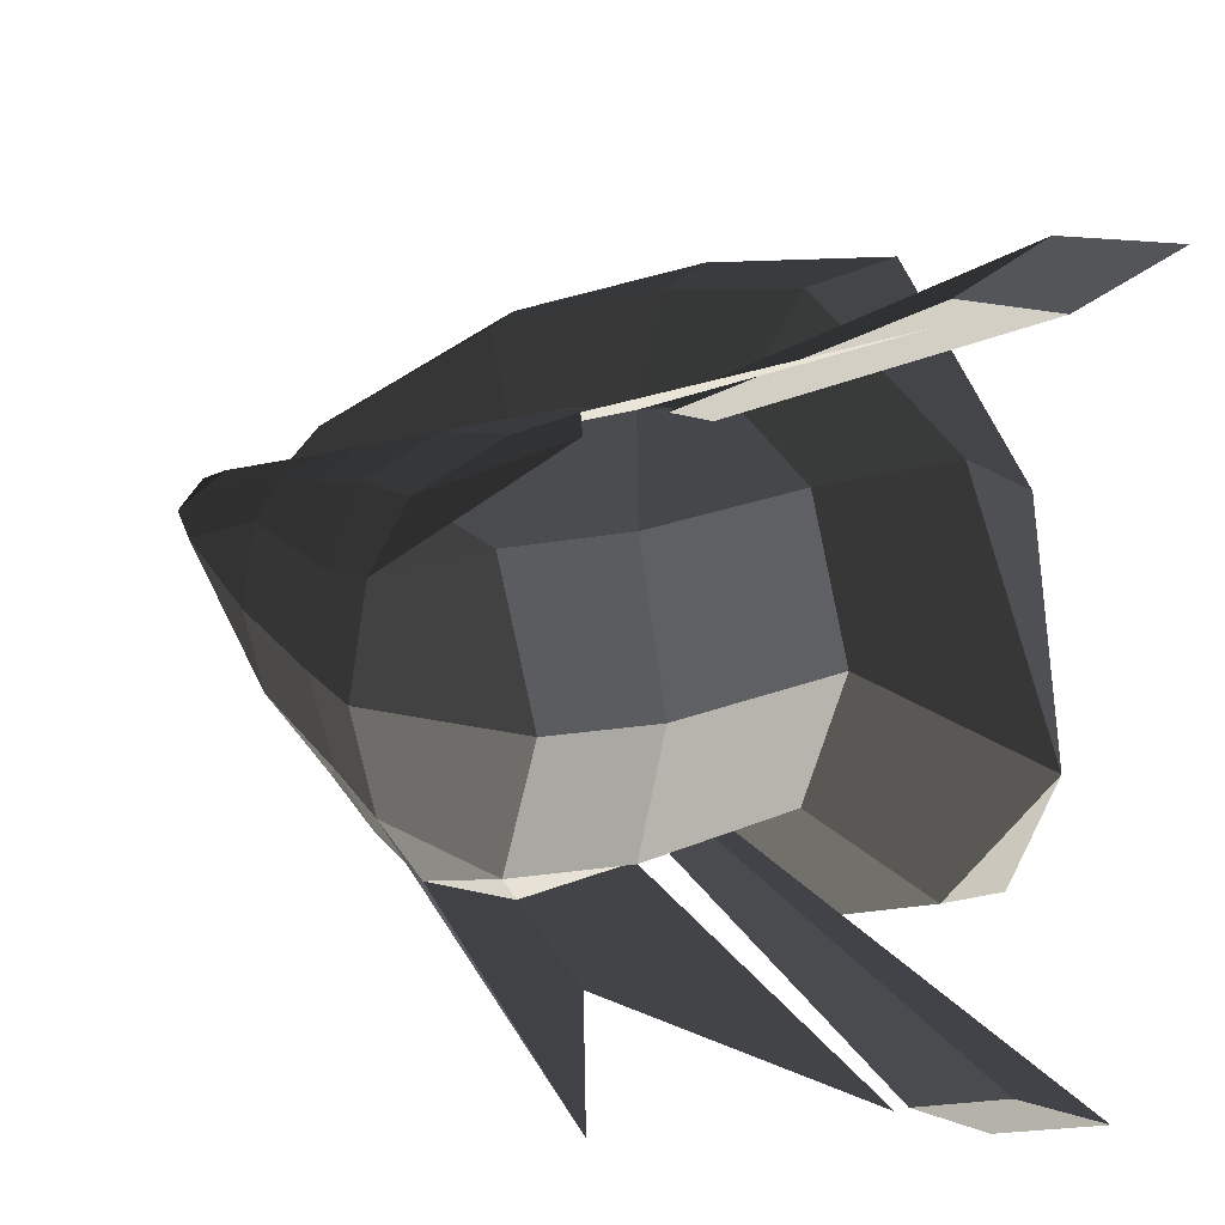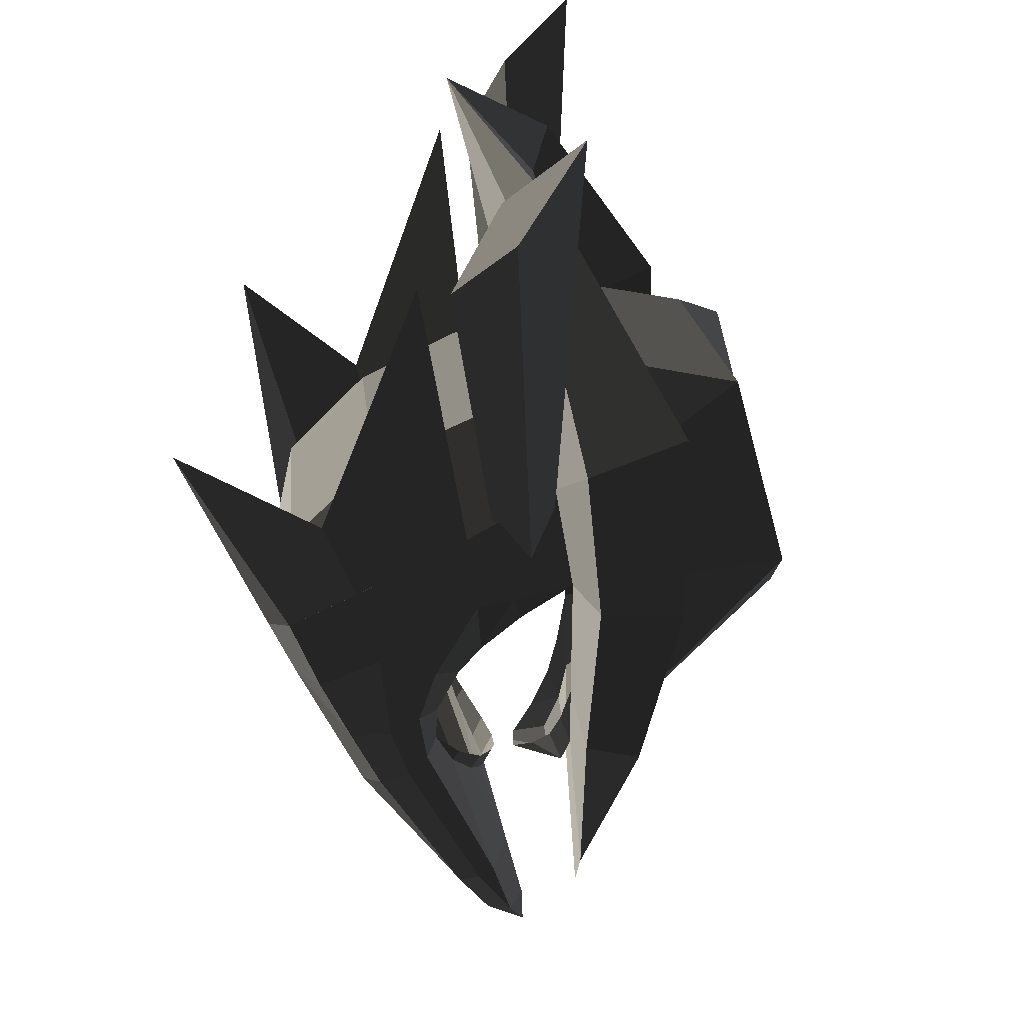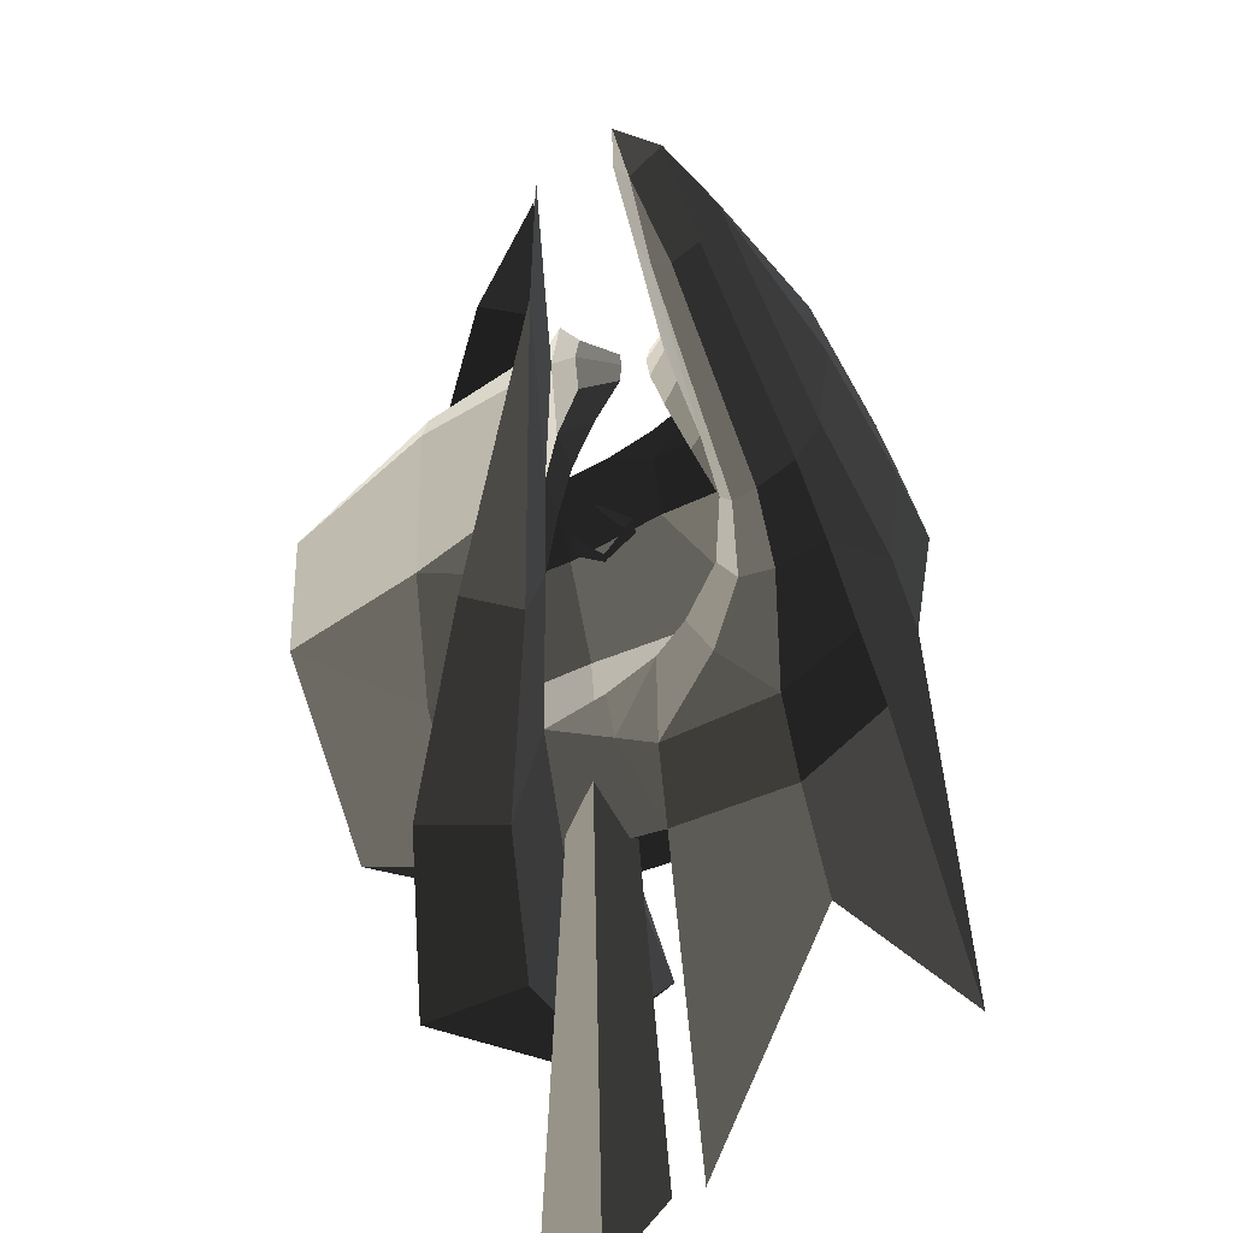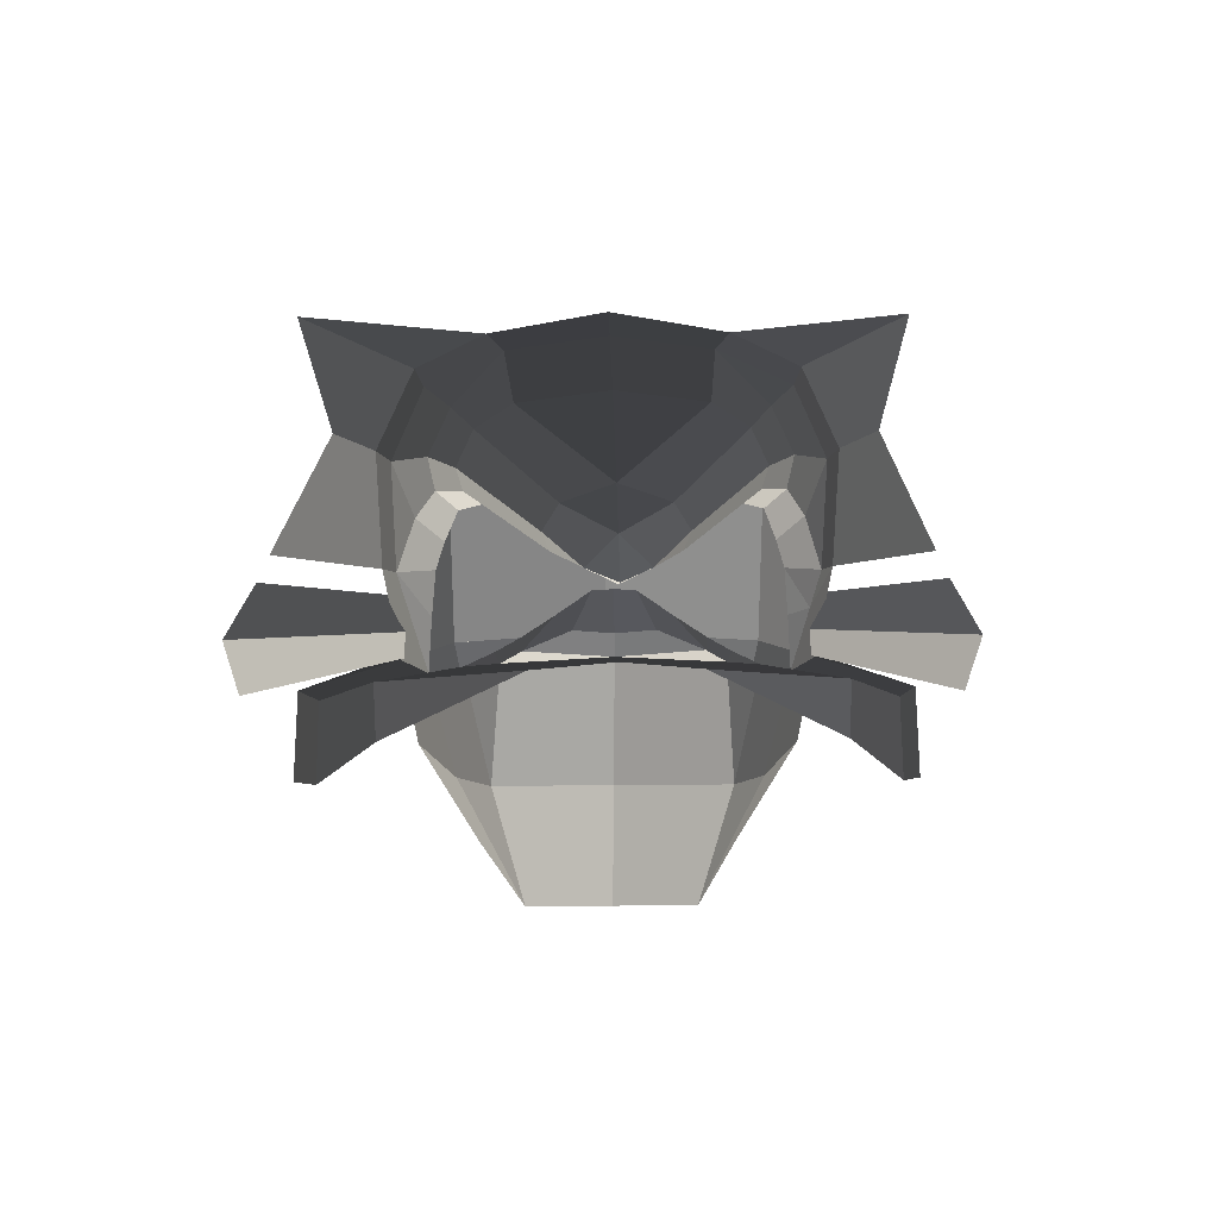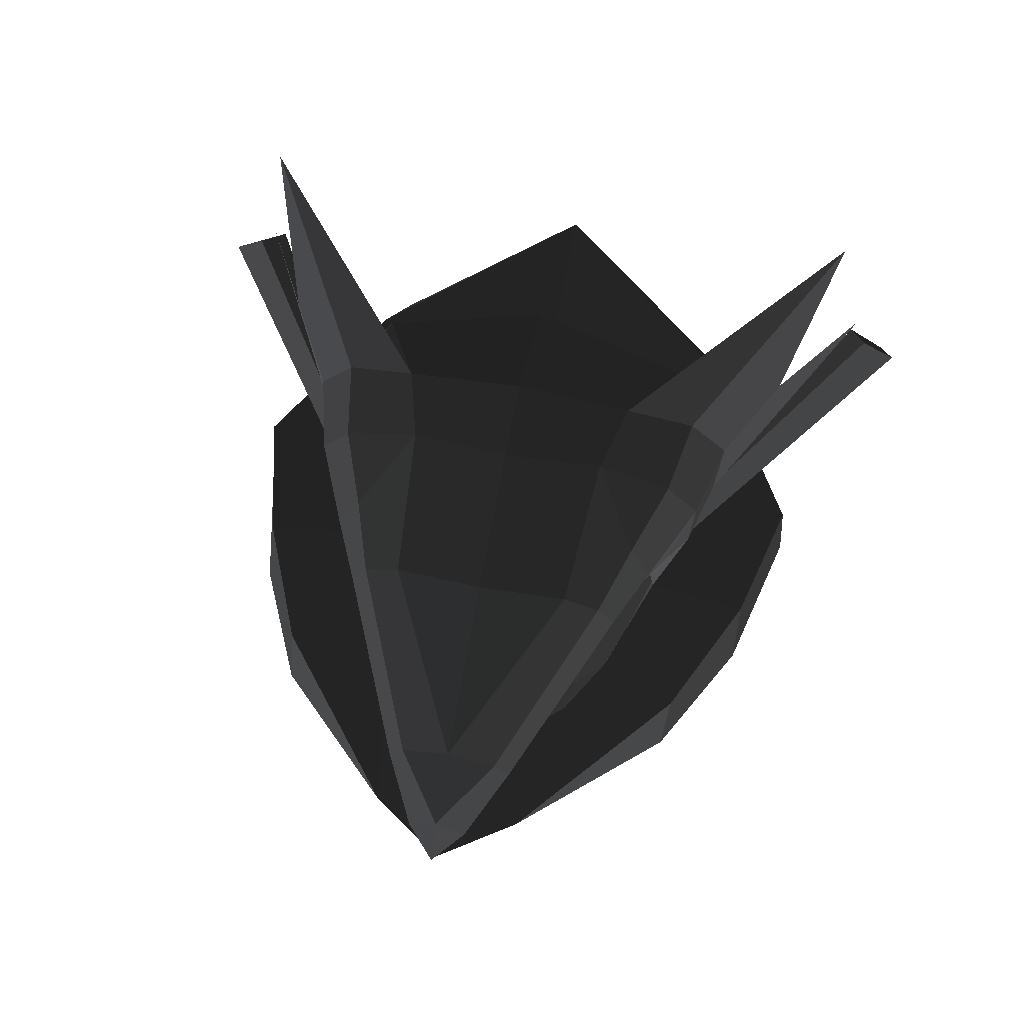
<metadata>
{"format":"obj","ext":"obj","renderer":"f3d","projection":"perspective","resolution":1024,"background":"white","views":[{"elev":25.6,"azim":58.8,"up":"+Y"},{"elev":-69.9,"azim":117.0,"up":"+Y"},{"elev":-51.1,"azim":-64.0,"up":"+Y"},{"elev":23.2,"azim":-91.0,"up":"+Z"},{"elev":71.1,"azim":-79.5,"up":"+Z"}]}
</metadata>
<code>
v -0.0329 0.3661 -0.6271
v -0.0516 0.3556 -0.495
v 0.0351 0.4291 -0.4333
v 0.0351 0.4291 -0.4333
v -0.082 0.3436 -0.3808
v -0.082 0.3436 -0.3808
v -0.0781 0.3815 -0.2723
v -0.1179 0.3228 -0.3067
v 0.0215 0.4315 -0.1905
v 0.0215 0.4315 -0.1905
v 0.1958 0.4687 -0.4921
v 0.1935 0.4736 -0.2304
v -0.0329 0.3661 -0.6271
v 0.2016 0.4371 -0.7019
v 0.3859 0.3315 -0.7447
v 0.398 0.3352 -0.3717
v 0.3241 0.3298 -0.1289
v 0.1935 0.4736 -0.2304
v 0.1677 0.3887 -0.0466
v 0.1677 0.3887 -0.0466
v 0.1458 0.2428 0.0327
v 0.1458 0.2428 0.0327
v 0.0024 0.2049 0.0439
v 0.0048 0.3613 -0.0306
v 0.0215 0.4315 -0.1905
v 0.1935 0.4736 -0.2304
v -0.1557 0.3034 -0.0174
v -0.1735 0.349 -0.1105
v 0.0024 0.2049 0.0439
v 0.0024 0.2049 0.0439
v -0.3087 0.1812 0.0422
v -0.3045 0.2556 -0.0089
v -0.3044 0.2908 -0.0846
v -0.1735 0.349 -0.1105
v -0.6811 0.0981 -0.0114
v -0.6811 0.1295 -0.064
v -0.3087 0.1812 0.0422
v -0.6811 -0.0001 0.025
v -0.8233 -0.0004 -0.0126
v -0.8233 -0.0004 -0.0126
v -0.6811 -0.0985 -0.0114
v -0.6811 -0.0985 -0.0114
v -0.3087 -0.1814 0.0422
v -0.3045 -0.2557 -0.0089
v -0.3237 -0.0001 0.0713
v -0.3237 -0.0001 0.0713
v -0.3087 0.1812 0.0422
v -0.3087 0.1812 0.0422
v 0.0024 0.2049 0.0439
v -0.0219 -0.0001 0.0797
v 0.1458 0.2428 0.0327
v 0.1419 -0.0001 0.0777
v 0.3241 0.3298 -0.1289
v 0.4194 -0.0001 -0.1517
v 0.398 0.3352 -0.3717
v 0.493 -0.0001 -0.3735
v 0.3859 0.3315 -0.7447
v 0.4917 -0.0001 -0.7676
v 0.3859 -0.3317 -0.7447
v 0.398 -0.3354 -0.3717
v 0.3241 -0.33 -0.1289
v 0.4194 -0.0001 -0.1517
v 0.1458 -0.243 0.0327
v 0.1419 -0.0001 0.0777
v 0.1677 -0.3887 -0.0465
v 0.1677 -0.3887 -0.0465
v 0.1935 -0.4737 -0.2304
v 0.1935 -0.4737 -0.2304
v 0.398 -0.3354 -0.3717
v 0.1958 -0.4688 -0.4921
v 0.3859 -0.3317 -0.7447
v 0.2016 -0.4372 -0.7019
v 0.369 -0.3012 -0.9072
v 0.18 -0.4042 -0.8888
v 0.1913 -0.2791 -1.131
v 0.1913 -0.2791 -1.131
v -0.2588 -0.1735 -1.039
v -0.1294 -0.3107 -0.8142
v -0.3585 -0.2342 -0.7179
v -0.3585 -0.2342 -0.7179
v -0.2869 -0.2858 -0.4968
v -0.0329 -0.3663 -0.6271
v -0.4263 -0.2117 -0.4281
v -0.4263 -0.2117 -0.4281
v -0.3603 -0.2246 -0.4352
v -0.3603 -0.2246 -0.4352
v -0.475 -0.1692 -0.3815
v -0.4056 -0.1749 -0.3863
v -0.4353 -0.1088 -0.3279
v -0.4353 -0.1088 -0.3279
v -0.489 -0.0774 -0.3342
v -0.4507 -0.0408 -0.2714
v -0.5062 -0.0001 -0.3332
v -0.4551 -0.0001 -0.2671
v -0.489 0.0769 -0.3342
v -0.4507 0.0405 -0.2714
v -0.475 0.1689 -0.3815
v -0.4353 0.1087 -0.3279
v -0.4056 0.1748 -0.3863
v -0.4056 0.1748 -0.3863
v -0.4263 0.2113 -0.4281
v -0.3603 0.2245 -0.4352
v -0.2869 0.2856 -0.4968
v -0.2869 0.2856 -0.4968
v -0.3585 0.234 -0.7179
v -0.3585 0.234 -0.7179
v -0.1294 0.3105 -0.8142
v -0.0329 0.3661 -0.6271
v -0.2588 0.1733 -1.039
v -0.2588 0.1733 -1.039
v -0.4744 -0.0001 -0.6583
v -0.36 -0.0001 -0.982
v -0.3585 -0.2342 -0.7179
v -0.2588 -0.1735 -1.039
v -0.5111 -0.0002 -0.3779
v -0.4263 -0.2117 -0.4281
v -0.475 -0.1692 -0.3815
v -0.475 -0.1692 -0.3815
v -0.5062 -0.0001 -0.3332
v -0.489 -0.0774 -0.3342
v -0.475 0.1689 -0.3815
v -0.489 0.0769 -0.3342
v -0.4263 0.2113 -0.4281
v -0.4263 0.2113 -0.4281
v -0.4744 -0.0001 -0.6583
v -0.3585 0.234 -0.7179
v -0.1294 -0.3107 -0.8142
v 0.18 -0.4042 -0.8888
v -0.0329 -0.3663 -0.6271
v 0.2016 -0.4372 -0.7019
v 0.0096 -0.4056 -0.506
v 0.1958 -0.4688 -0.4921
v -0.0516 -0.3558 -0.495
v -0.0516 -0.3558 -0.495
v -0.082 -0.3437 -0.3808
v -0.082 -0.3437 -0.3808
v 0.0351 -0.4293 -0.4333
v 0.0351 -0.4293 -0.4333
v 0.1958 -0.4688 -0.4921
v 0.1958 -0.4688 -0.4921
v 0.0215 -0.4317 -0.1905
v 0.1935 -0.4737 -0.2304
v -0.0781 -0.3817 -0.2723
v -0.0781 -0.3817 -0.2723
v -0.082 -0.3437 -0.3808
v -0.1179 -0.323 -0.3067
v -0.1895 -0.292 -0.2137
v -0.1738 -0.3362 -0.1797
v -0.1735 -0.3491 -0.1105
v 0.0215 -0.4317 -0.1905
v -0.1557 -0.3035 -0.0174
v 0.0048 -0.3596 -0.0306
v 0.0024 -0.205 0.0439
v 0.0024 -0.205 0.0439
v -0.3045 -0.2557 -0.0089
v -0.3087 -0.1814 0.0422
v -0.3237 -0.0001 0.0713
v -0.0219 -0.0001 0.0797
v 0.1419 -0.0001 0.0777
v 0.1458 -0.243 0.0327
v 0.1677 -0.3887 -0.0465
v 0.0048 -0.3596 -0.0306
v 0.1935 -0.4737 -0.2304
v 0.0215 -0.4317 -0.1905
v -0.1735 -0.3491 -0.1105
v -0.1557 -0.3035 -0.0174
v -0.3044 -0.291 -0.0846
v -0.3045 -0.2557 -0.0089
v -0.6811 -0.1299 -0.064
v -0.6811 -0.0985 -0.0114
v -0.8233 -0.0601 -0.0734
v -0.8233 -0.0004 -0.0126
v -0.6809 -0.1162 -0.1006
v -0.6809 -0.1162 -0.1006
v -0.3044 -0.291 -0.0846
v -0.2887 -0.2784 -0.1372
v -0.1735 -0.3491 -0.1105
v -0.1738 -0.3362 -0.1797
v -0.1895 -0.292 -0.2137
v -0.2729 -0.2303 -0.1665
v -0.3651 -0.1701 -0.1591
v -0.6809 -0.1162 -0.1006
v -0.3513 -0.1767 -0.1839
v -0.3513 -0.1767 -0.1839
v -0.4121 -0.1062 -0.2046
v -0.4376 -0.0896 -0.1681
v -0.4371 -0.0408 -0.2201
v -0.4684 -0.0306 -0.177
v -0.6807 0 -0.1346
v -0.6807 0 -0.1346
v -0.6809 -0.1162 -0.1006
v -0.3651 -0.1701 -0.1591
v -0.8231 -0.0004 -0.104
v -0.8233 -0.0601 -0.0734
v -0.8889 -0.002 -0.0734
v -0.8889 -0.002 -0.0734
v -0.8233 -0.0004 -0.0126
v -0.8233 -0.0004 -0.0126
v -0.8233 0.0579 -0.0734
v -0.8233 0.0579 -0.0734
v -0.8231 -0.0004 -0.104
v -0.8231 -0.0004 -0.104
v -0.6807 0 -0.1346
v -0.6809 0.1158 -0.1006
v -0.6811 0.1295 -0.064
v -0.6811 0.1295 -0.064
v -0.6811 0.0981 -0.0114
v -0.8233 -0.0004 -0.0126
v -0.2588 -0.1735 -1.039
v -0.36 -0.0001 -0.982
v 0.1913 -0.2791 -1.131
v 0.3336 -0.0001 -1.083
v 0.1913 0.2788 -1.131
v -0.2588 0.1733 -1.039
v 0.18 0.404 -0.8888
v -0.1294 0.3105 -0.8142
v 0.369 0.3008 -0.9072
v 0.369 0.3008 -0.9072
v 0.3859 0.3315 -0.7447
v 0.2016 0.4371 -0.7019
v -0.0329 0.3661 -0.6271
v -0.1294 0.3105 -0.8142
v 0.369 0.3008 -0.9072
v 0.3859 0.3315 -0.7447
v 0.4576 -0.0001 -0.9157
v 0.4917 -0.0001 -0.7676
v 0.369 -0.3012 -0.9072
v 0.3859 -0.3317 -0.7447
v 0.3336 -0.0001 -1.083
v 0.1913 -0.2791 -1.131
v 0.369 0.3008 -0.9072
v 0.1913 0.2788 -1.131
v -0.4751 -0.0001 -0.1802
v -0.4455 -0.0002 -0.2232
v -0.4684 -0.0306 -0.177
v -0.4371 -0.0408 -0.2201
v -0.6807 0 -0.1346
v -0.6807 0 -0.1346
v -0.4684 0.0304 -0.177
v -0.4684 0.0304 -0.177
v -0.4376 0.0894 -0.1681
v -0.4376 0.0894 -0.1681
v -0.3651 0.1699 -0.1591
v -0.6809 0.1158 -0.1006
v -0.4121 0.106 -0.2046
v -0.3513 0.1765 -0.1839
v -0.2729 0.2301 -0.1665
v -0.2729 0.2301 -0.1665
v -0.2887 0.2782 -0.1372
v -0.6809 0.1158 -0.1006
v -0.3044 0.2908 -0.0846
v -0.6811 0.1295 -0.064
v -0.1738 0.3361 -0.1797
v -0.1735 0.349 -0.1105
v -0.0781 0.3815 -0.2723
v 0.0215 0.4315 -0.1905
v -0.1895 0.2919 -0.2137
v -0.1179 0.3228 -0.3067
v -0.2887 0.2782 -0.1372
v -0.2729 0.2301 -0.1665
v -0.4376 0.0894 -0.1681
v -0.4121 0.106 -0.2046
v -0.4684 0.0304 -0.177
v -0.4371 0.0405 -0.2201
v -0.4751 -0.0001 -0.1802
v -0.4455 -0.0002 -0.2232
v 0.3887 0.5772 -0.2612
v 0.7855 0.7707 -0.6975
v 0.1935 0.4736 -0.2304
v 0.1958 0.4687 -0.4921
v 0.6798 0.6698 -0.0936
v 0.1677 0.3887 -0.0466
v 0.1458 0.2428 0.0327
v 0.1458 0.2428 0.0327
v 0.1935 -0.4736 -0.2304
v 0.1958 -0.4687 -0.4921
v 0.3887 -0.5772 -0.2612
v 0.7856 -0.7707 -0.6975
v 0.1677 -0.3887 -0.0465
v 0.6798 -0.6698 -0.0935
v 0.1458 -0.2428 0.0327
v 0.1458 -0.2428 0.0327
v -0.7378 0.1556 -0.3005
v -0.4259 0.4476 -0.5887
v -0.3532 0.4534 -0.4978
v -0.3532 0.4534 -0.4978
v -0.0357 0.5901 -0.6846
v -0.114 0.5955 -0.8359
v 0.2667 0.664 -0.802
v 0.2544 0.6825 -1.016
v 0.6499 0.4506 -0.8842
v 0.7379 0.4046 -0.9657
v 1.001 0 -0.8504
v 1.001 0 -0.8504
v 0.3859 0.3315 -0.7447
v 0.4917 -0.0001 -0.7676
v 0.2667 0.664 -0.802
v 0.2016 0.4371 -0.7019
v -0.0357 0.5901 -0.6846
v -0.0329 0.3661 -0.6271
v -0.3532 0.4534 -0.4978
v -0.2869 0.2856 -0.4968
v -0.7378 0.1556 -0.3005
v -0.4263 0.2113 -0.4281
v -0.852 0 -0.2342
v -0.5111 -0.0002 -0.3779
v -0.7378 -0.1556 -0.3005
v -0.4263 -0.2117 -0.4281
v -0.3532 -0.4535 -0.4978
v -0.2869 -0.2858 -0.4968
v -0.4259 -0.4476 -0.5887
v -0.4259 -0.4476 -0.5887
v -0.114 -0.5955 -0.8359
v -0.0357 -0.5902 -0.6846
v -0.0329 -0.3663 -0.6271
v -0.2869 -0.2858 -0.4968
v 0.2667 -0.664 -0.802
v 0.2016 -0.4372 -0.7019
v -0.114 -0.5955 -0.8359
v 0.2544 -0.6825 -1.016
v 0.7379 -0.4046 -0.9657
v 0.6499 -0.4506 -0.8842
v 1.001 0 -0.8504
v 1.001 0 -0.8504
v 0.4917 -0.0001 -0.7676
v 0.3859 -0.3317 -0.7447
v 0.2016 -0.4372 -0.7019
v 0.2667 -0.664 -0.802
v 0.0746 -0.4099 -0.5814
v 0.1266 -0.4051 -0.6599
v 0.8006 -0.8931 -0.9174
v 0.9143 -0.8764 -1.115
v 0.8609 -0.7754 -0.9153
v 0.1965 -0.4106 -0.6223
v 0.7551 -0.8003 -0.7532
v 0.1415 -0.4141 -0.5314
v 0.8006 -0.8931 -0.9174
v 0.0746 -0.4099 -0.5814
v 0.8609 -0.7754 -0.9153
v 0.9143 -0.8764 -1.115
v 0.8007 0.8931 -0.9174
v 0.9144 0.8764 -1.115
v 0.0746 0.4099 -0.5814
v 0.1266 0.4051 -0.6599
v 0.1965 0.4106 -0.6223
v 0.8609 0.7754 -0.9153
v 0.7551 0.8003 -0.7532
v 0.8007 0.8931 -0.9174
v 0.1415 0.4141 -0.5314
v 0.0746 0.4099 -0.5814
v 0.8609 0.7754 -0.9153
v 0.1965 0.4106 -0.6223
g Group_001
f 1 2 3
f 3 2 5
f 3 5 8 7
f 3 7 9
f 3 9 12 11
f 3 11 14 13
f 14 11 16 15
f 16 11 18 17
f 17 18 19
f 17 19 21
f 21 19 24 23
f 24 19 26 25
f 24 25 28 27
f 24 27 29
f 29 27 32 31
f 32 27 34 33
f 32 33 36 35
f 32 35 38 37
f 38 35 39
f 38 39 41
f 38 41 44 43
f 38 43 45
f 38 45 47
f 47 45 50 49
f 49 50 52 51
f 51 52 54 53
f 53 54 56 55
f 55 56 58 57
f 58 56 60 59
f 60 56 62 61
f 61 62 64 63
f 61 63 65
f 61 65 67
f 61 67 70 69
f 69 70 72 71
f 71 72 74 73
f 73 74 75
f 75 74 78 77
f 77 78 79
f 79 78 82 81
f 79 81 83
f 83 81 85
f 83 85 88 87
f 87 88 89
f 87 89 92 91
f 91 92 94 93
f 93 94 96 95
f 95 96 98 97
f 97 98 99
f 97 99 102 101
f 101 102 103
f 101 103 105
f 105 103 108 107
f 105 107 109
f 105 109 112 111
f 111 112 114 113
f 111 113 116 115
f 115 116 117
f 115 117 120 119
f 115 119 122 121
f 115 121 123
f 115 123 126 125
g Group_002
f 127 128 130 129
f 129 130 132 131
f 129 131 133
f 133 131 135
f 135 131 137
f 137 131 139
f 137 139 142 141
f 137 141 143
f 137 143 146 145
f 146 143 148 147
f 148 143 150 149
f 149 150 152 151
f 151 152 153
f 151 153 156 155
f 156 153 158 157
f 158 153 160 159
f 160 153 162 161
f 161 162 164 163
g Group_003
f 165 166 168 167
f 167 168 170 169
f 169 170 172 171
f 169 171 173
f 169 173 176 175
f 175 176 178 177
f 178 176 180 179
f 180 176 182 181
f 180 181 183
f 183 181 186 185
f 185 186 188 187
f 188 186 189
f 189 186 192 191
f 189 191 194 193
f 193 194 195
f 195 194 197
f 195 197 199
f 195 199 201
f 201 199 204 203
f 204 199 205
f 205 199 208 207
g Group_004
f 209 210 212 211
f 212 210 214 213
f 213 214 216 215
f 213 215 217
f 217 215 220 219
f 220 215 222 221
g Group_005
f 223 224 226 225
f 225 226 228 227
f 225 227 230 229
f 225 229 232 231
g Group_006
f 233 234 236 235
f 233 235 237
f 233 237 239
f 239 237 241
f 241 237 244 243
f 241 243 246 245
f 246 243 247
f 247 243 250 249
f 249 250 252 251
f 249 251 254 253
f 253 254 256 255
f 253 255 258 257
f 253 257 260 259
g Group_007
f 261 262 264 263
f 263 264 266 265
g Group_008
f 267 268 270 269
f 267 269 272 271
f 271 272 273
g Group_009
f 275 276 278 277
f 275 277 280 279
f 279 280 281
g Group_010
f 283 284 285
f 285 284 288 287
f 287 288 290 289
f 289 290 292 291
f 291 292 293
f 291 293 296 295
f 291 295 298 297
f 297 298 300 299
f 299 300 302 301
f 301 302 304 303
f 303 304 306 305
f 305 306 308 307
f 307 308 310 309
f 307 309 311
f 311 309 314 313
f 314 309 316 315
f 314 315 318 317
f 314 317 320 319
f 320 317 322 321
f 321 322 323
f 323 322 326 325
f 326 322 328 327
g Group_011
f 329 330 332 331
f 332 330 334 333
f 333 334 336 335
f 335 336 338 337
f 335 337 340 339
g Group_012
f 341 342 344 343
f 344 342 346 345
f 346 342 348 347
f 347 348 350 349
f 347 349 352 351

</code>
